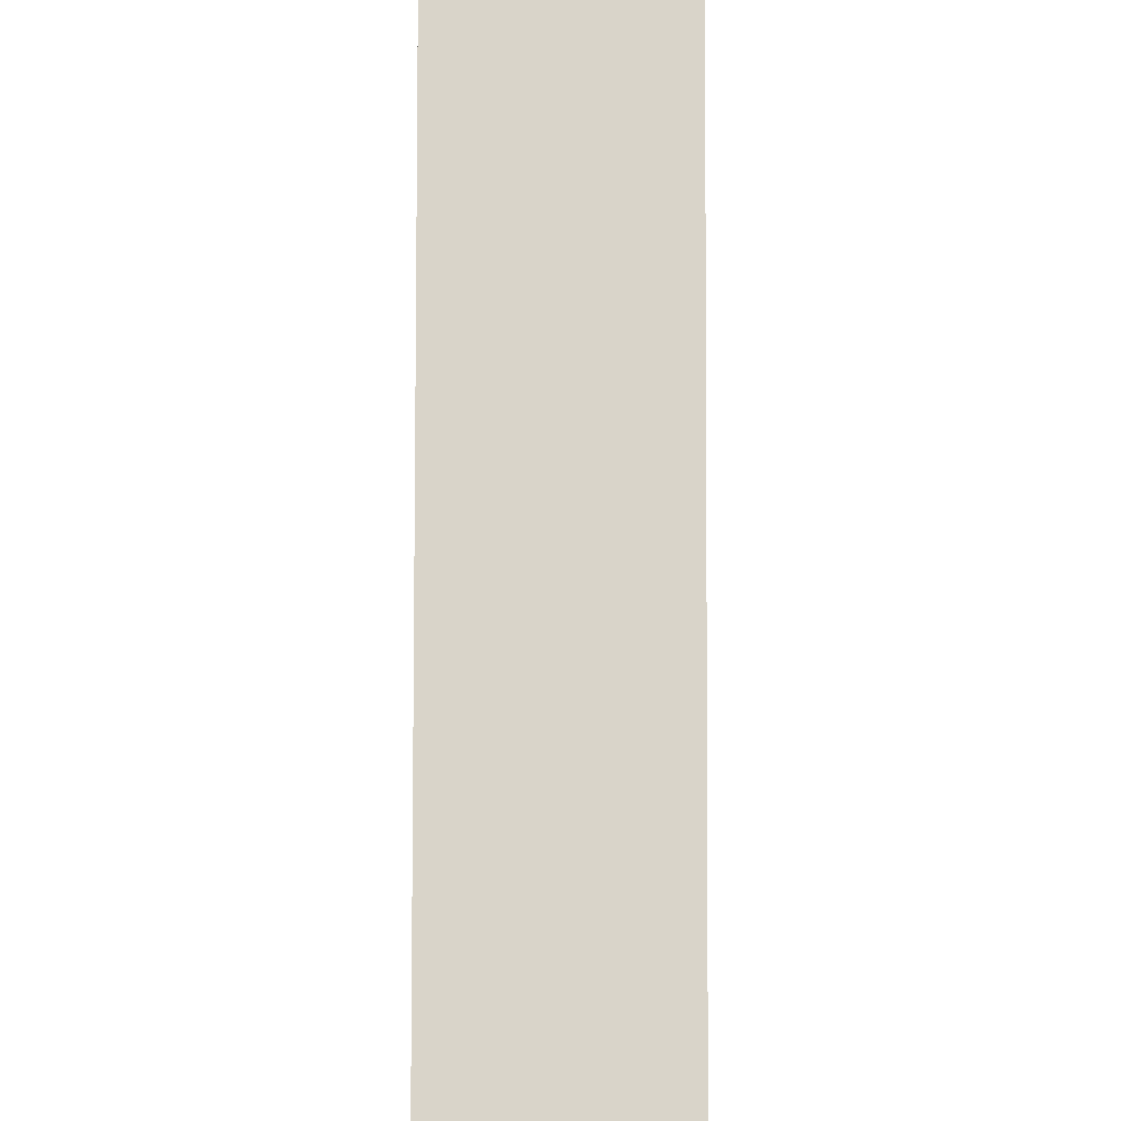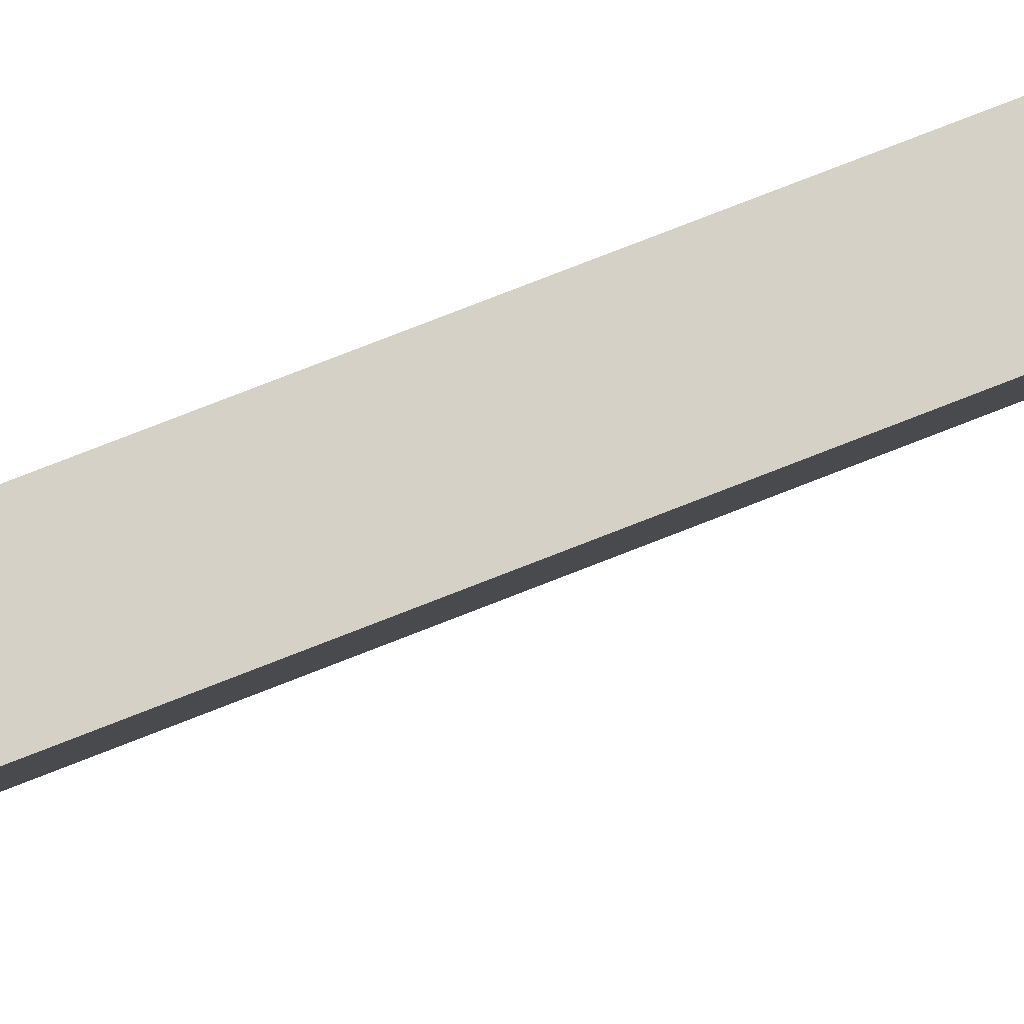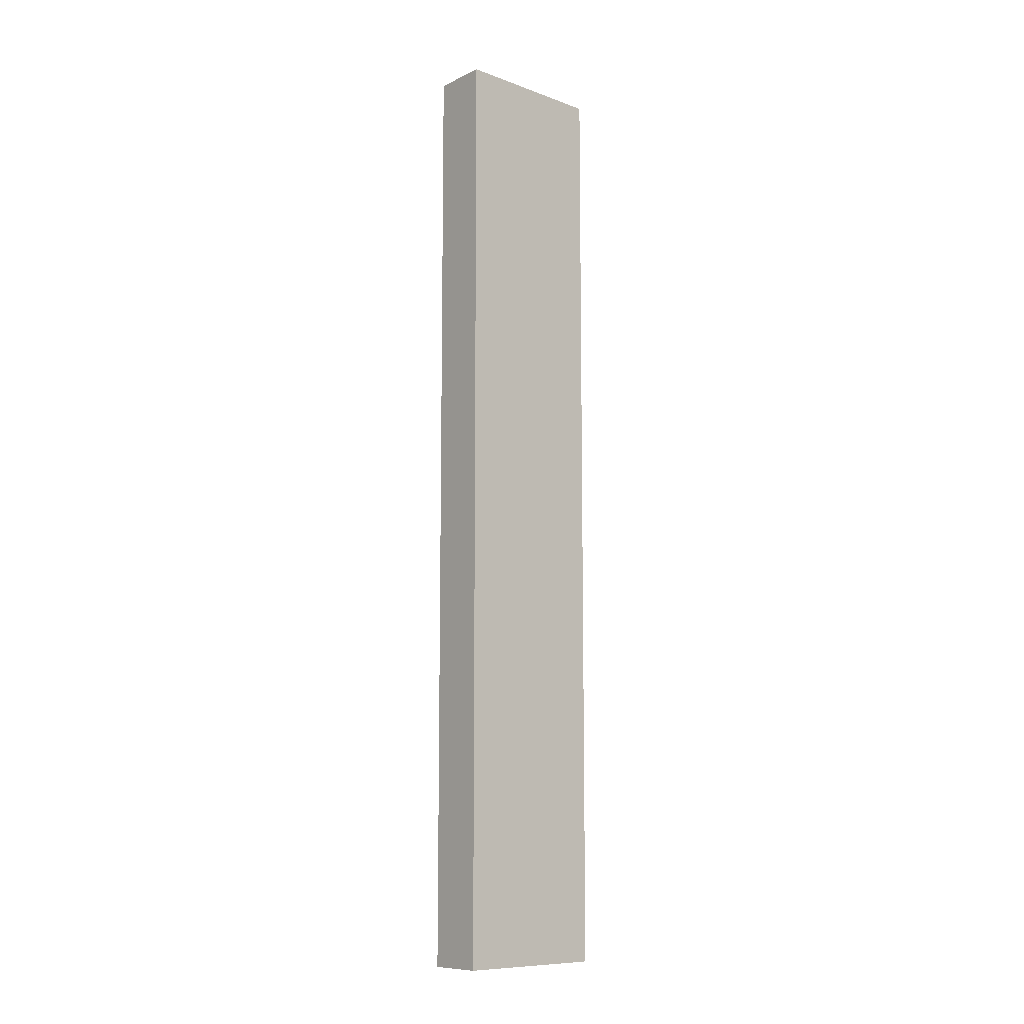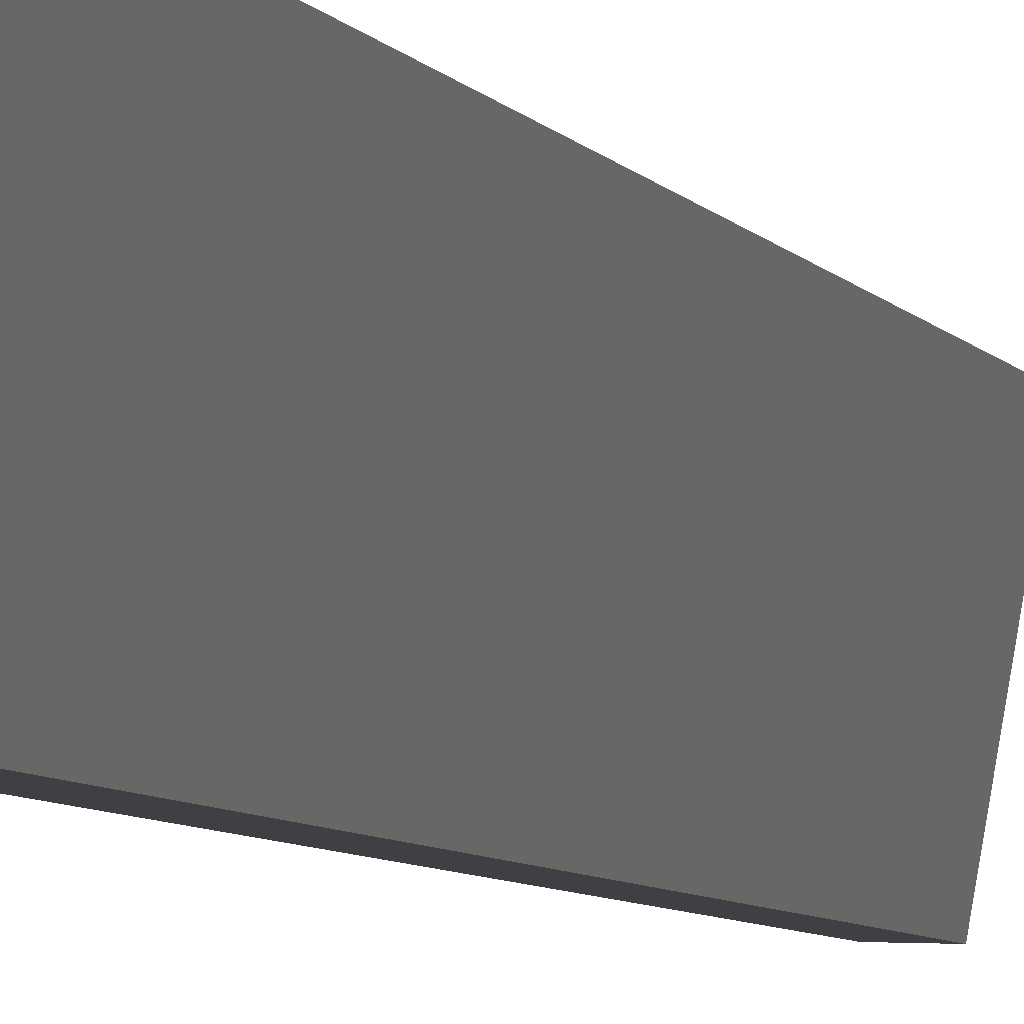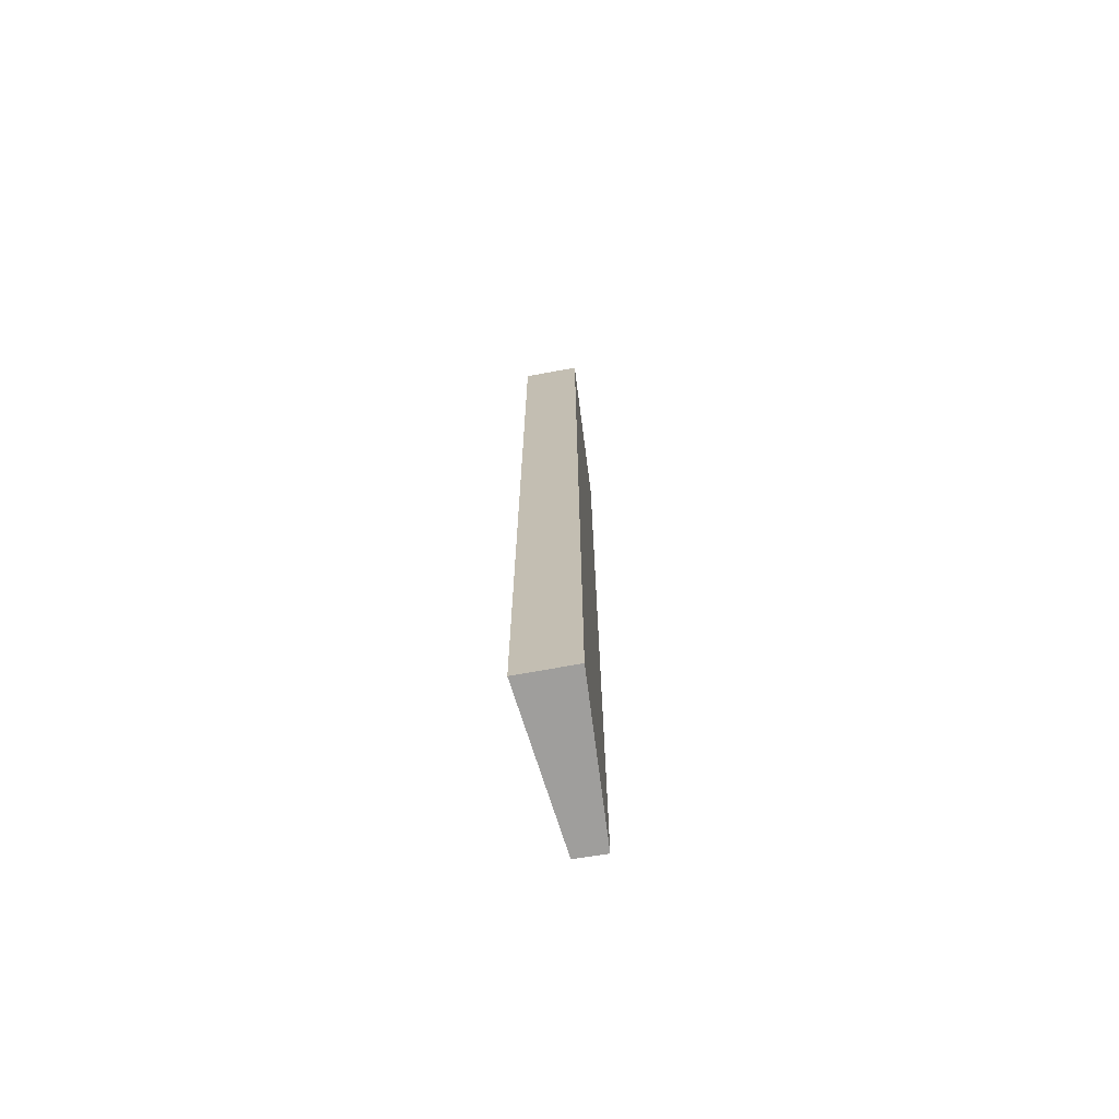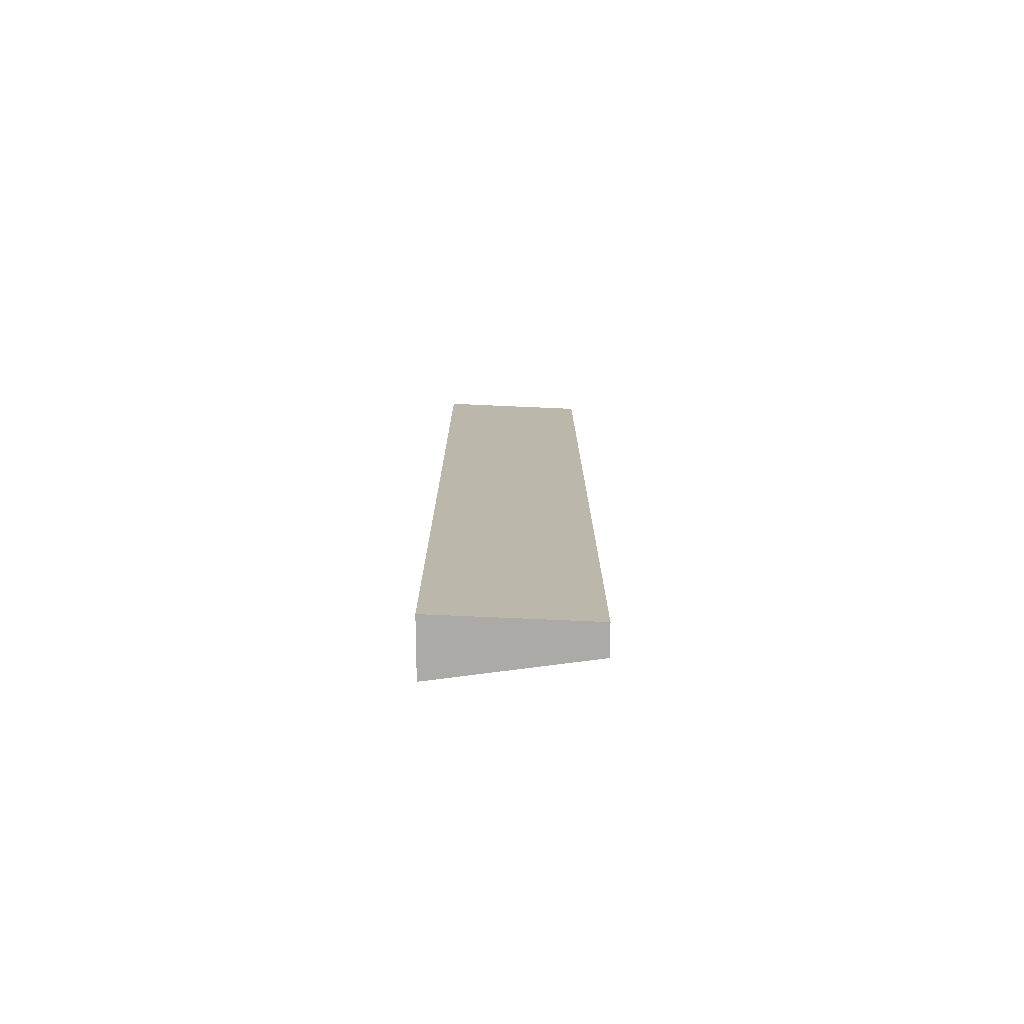
<metadata>
{"format":"obj","ext":"obj","renderer":"f3d","projection":"perspective","resolution":1024,"background":"white","views":[{"elev":74.1,"azim":-179.9,"up":"+Y"},{"elev":76.8,"azim":68.6,"up":"+Y"},{"elev":-9.8,"azim":-132.9,"up":"+Z"},{"elev":-5.3,"azim":15.4,"up":"+Y"},{"elev":-71.0,"azim":-172.6,"up":"+Z"},{"elev":-76.1,"azim":-92.5,"up":"+Z"}]}
</metadata>
<code>
g pb_Mesh-3782782
v -1.951 1.173 -6
v -1.22 1.136 -6
v -1.951 1.173 6
v -1.22 1.136 6
v -1.565 -0.8385 -6
v -1.951 -0.8271 -6
v -1.565 -0.8385 6
v -1.951 -0.8271 6
v -1.951 1.173 6
v -1.22 1.136 6
v -1.951 -0.8271 6
v -1.565 -0.8385 6
v -1.22 1.136 -6
v -1.951 1.173 -6
v -1.565 -0.8385 -6
v -1.951 -0.8271 -6
v -1.22 1.136 -6
v -1.22 1.136 6
v -1.565 -0.8385 6
v -1.565 -0.8385 -6
v -1.951 1.173 6
v -1.951 1.173 -6
v -1.951 -0.8271 -6
v -1.951 -0.8271 6
g pb_Mesh-3782782_0
f 3 2 1
f 3 4 2
f 7 6 5
f 7 8 6
f 11 10 9
f 11 12 10
f 15 14 13
f 15 16 14
f 18 19 17
f 19 20 17
f 22 23 24
f 22 24 21

</code>
